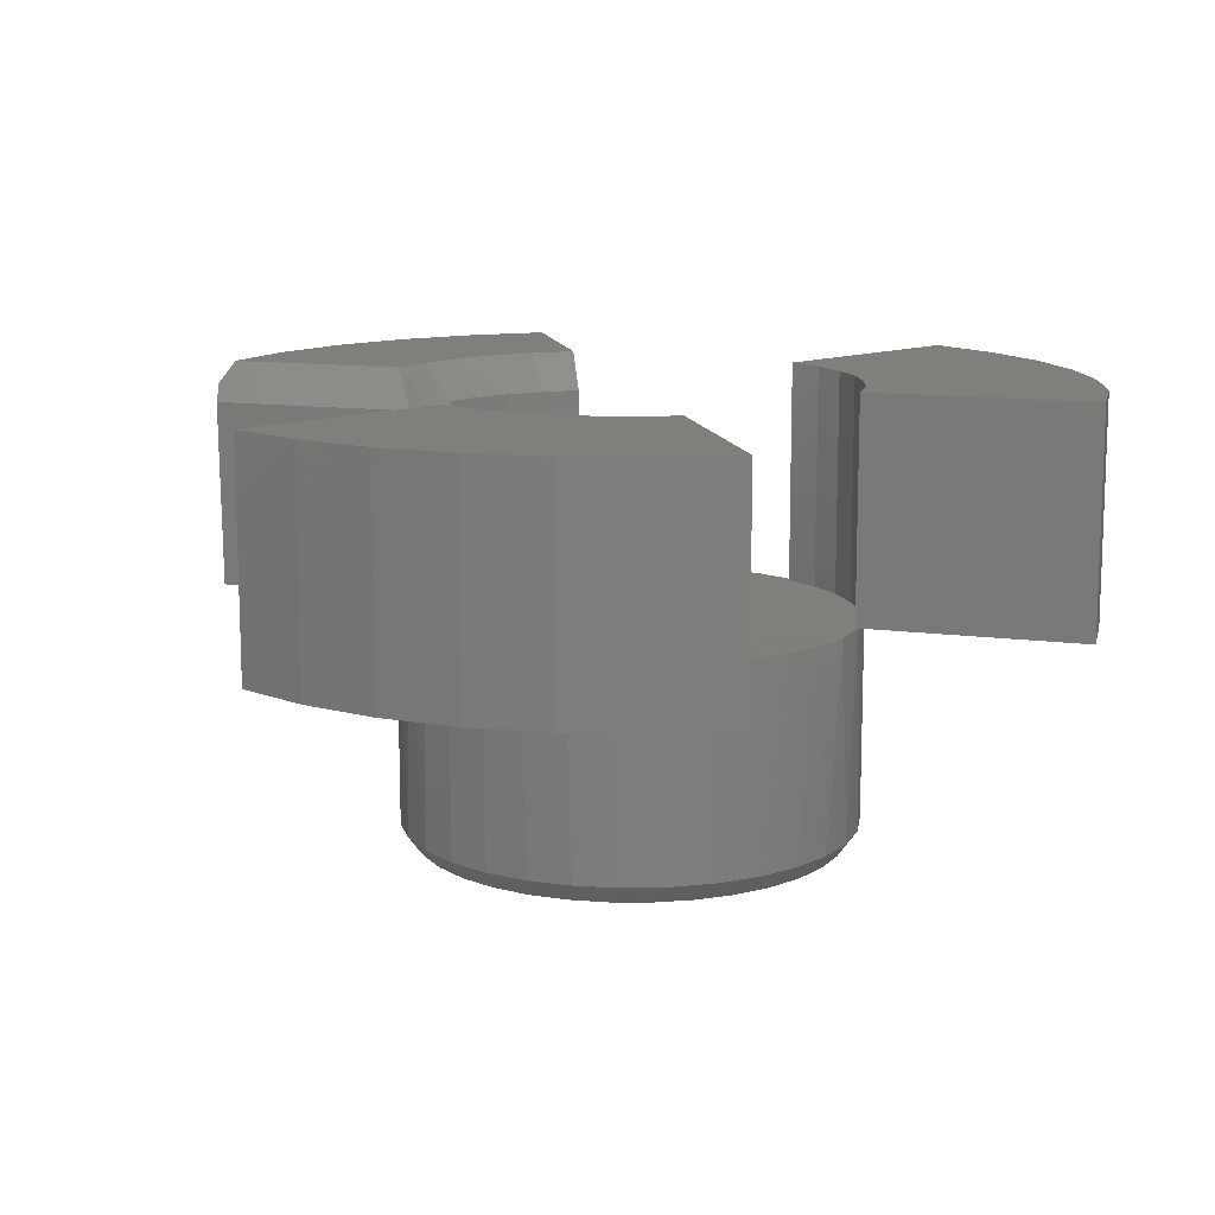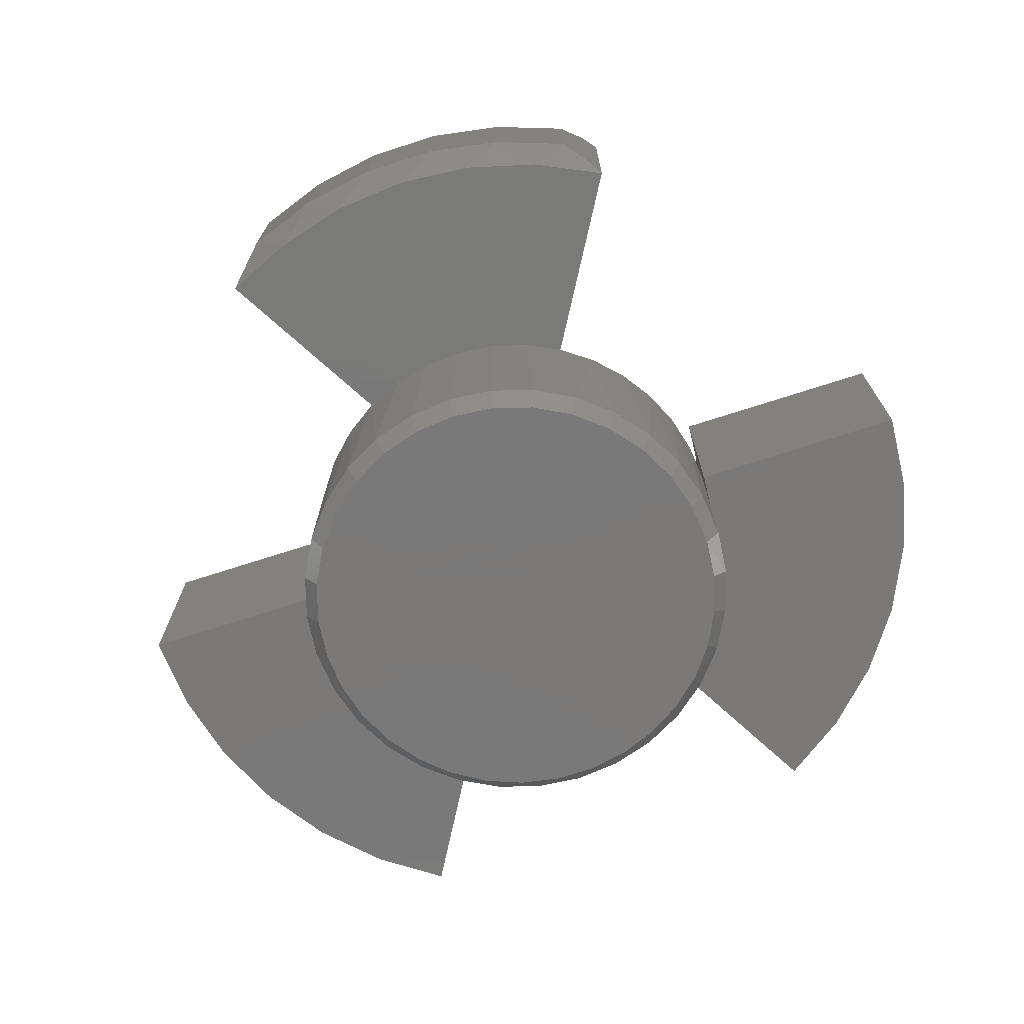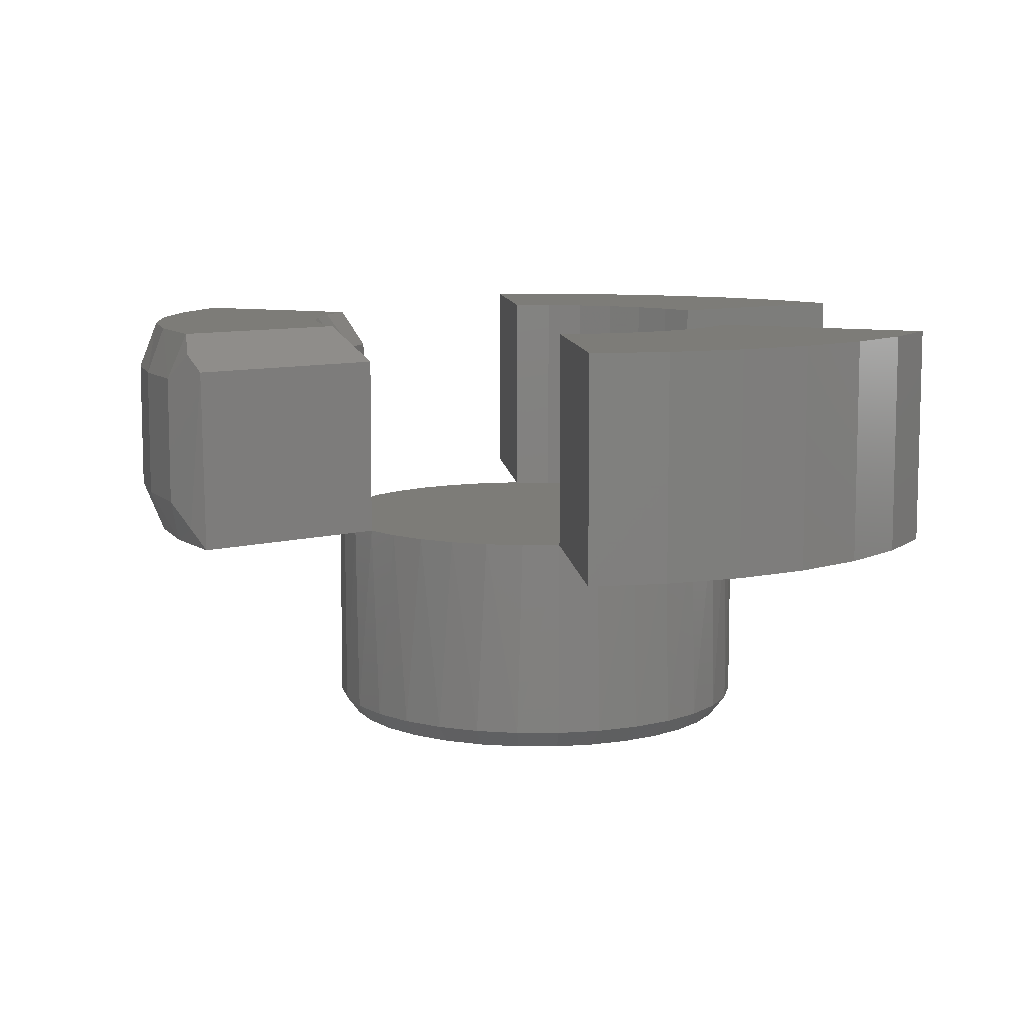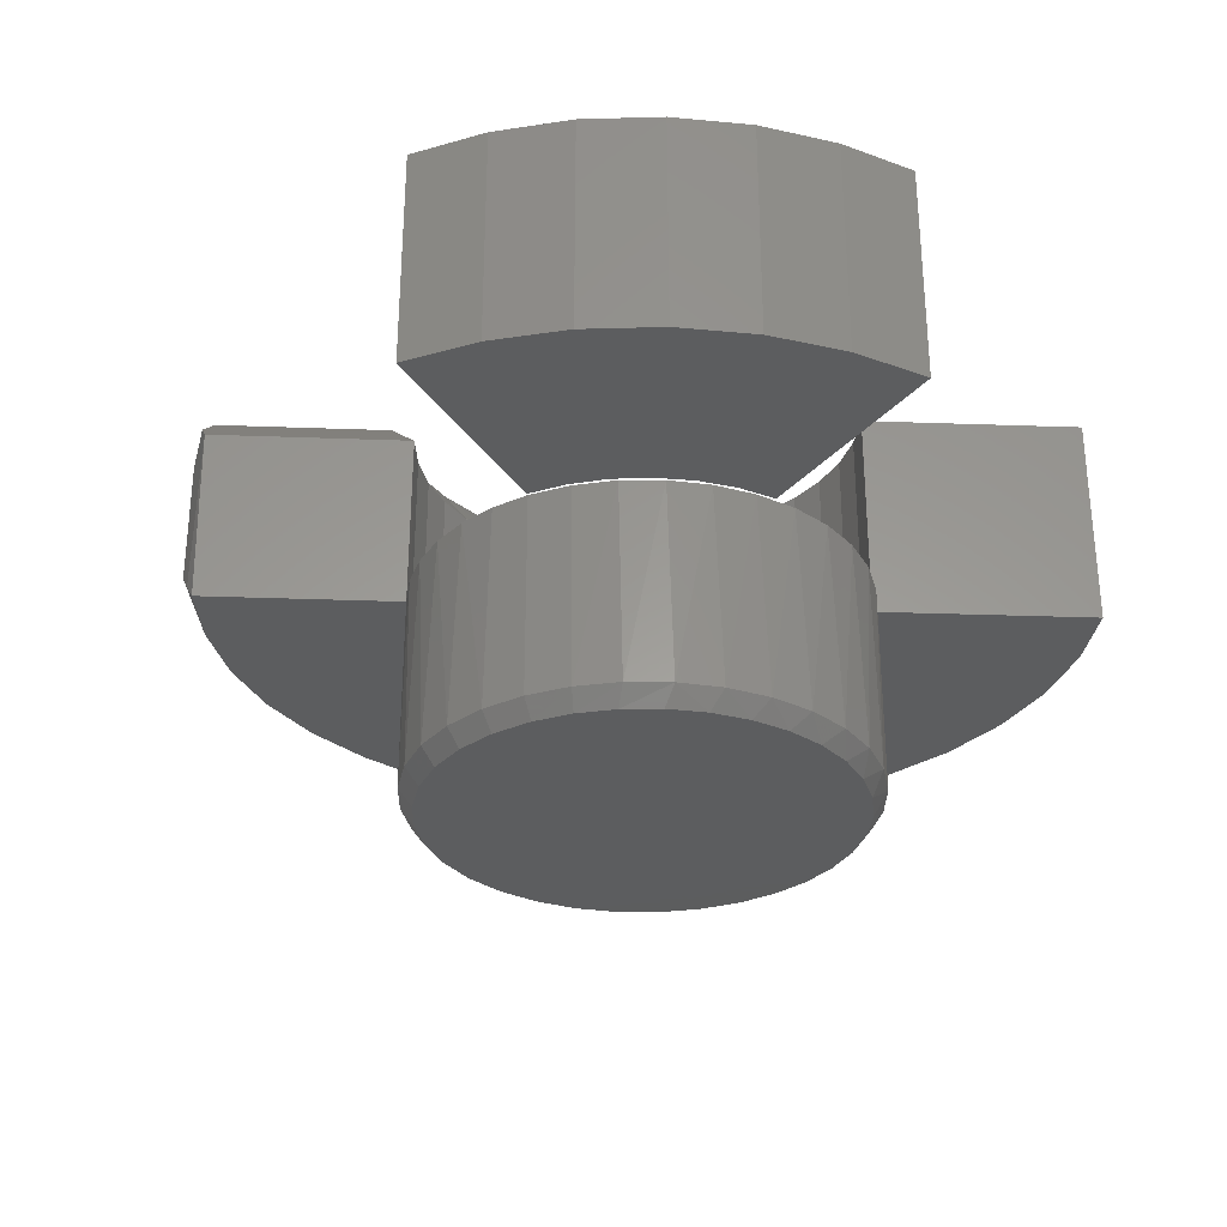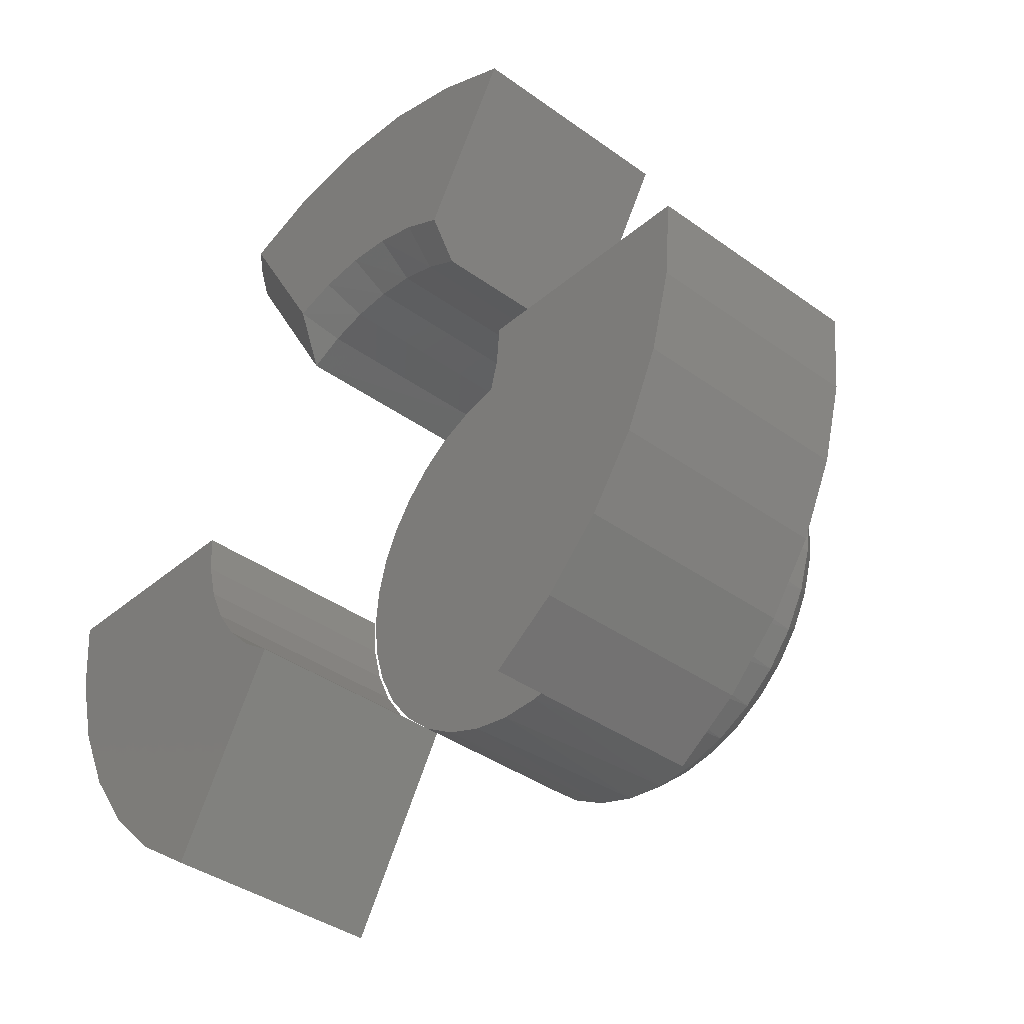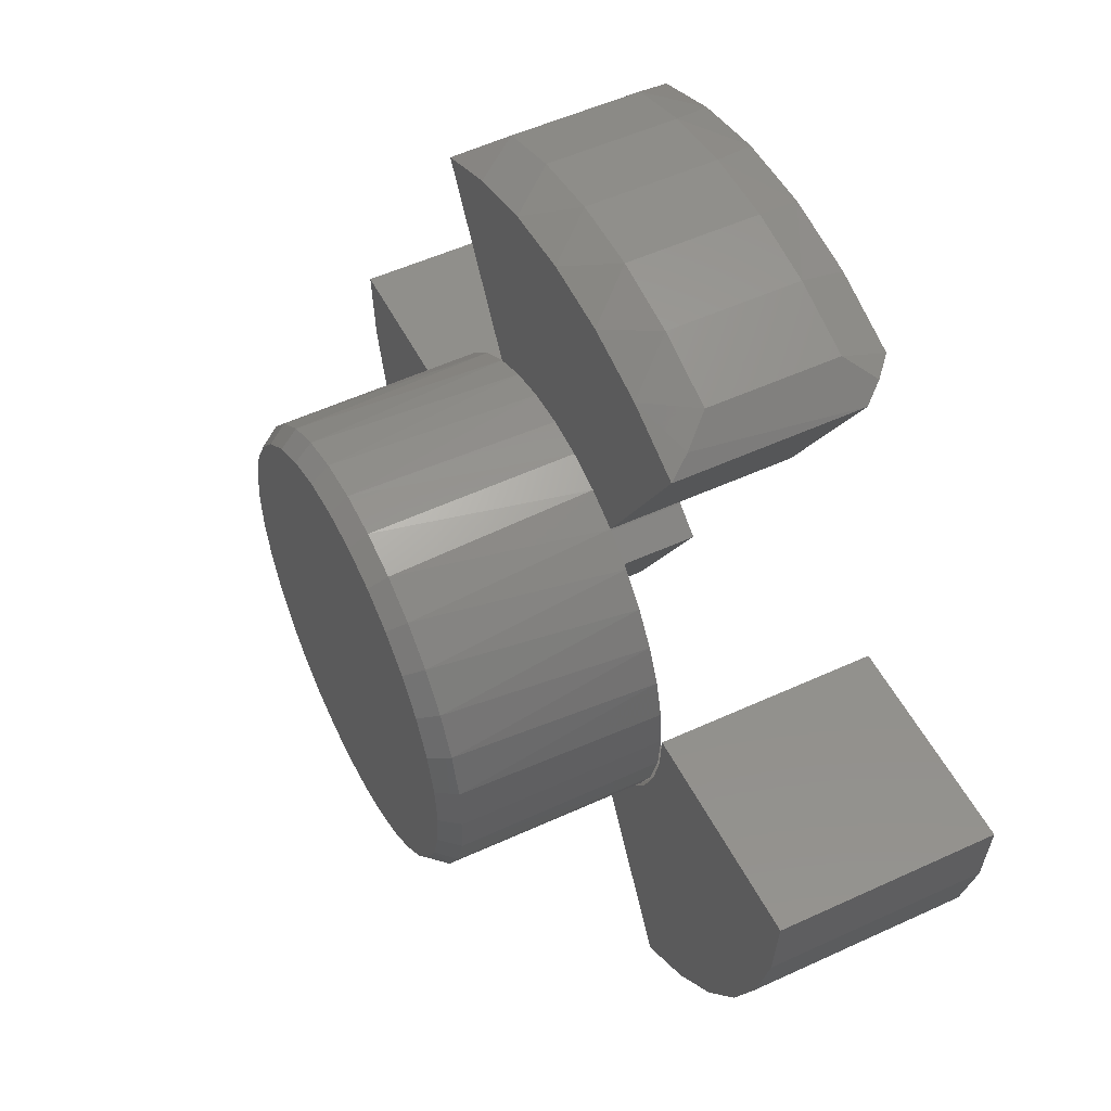
<metadata>
{"format":"stl","ext":"stl","renderer":"f3d","projection":"perspective","resolution":1024,"background":"white","views":[{"elev":12.5,"azim":-42.3,"up":"+Z"},{"elev":-72.6,"azim":-162.2,"up":"+Z"},{"elev":9.3,"azim":-95.8,"up":"+Z"},{"elev":-30.5,"azim":-62.7,"up":"+Z"},{"elev":-38.0,"azim":47.3,"up":"+Y"},{"elev":52.1,"azim":-116.5,"up":"+Y"}]}
</metadata>
<code>
# stl→obj: 204 verts, 400 faces
v -0.1855 0.3248 0.6875
v -0.1528 0.3926 0.75
v -0.3613 0.625 0.6875
v -0.3038 0.6506 0.75
v -0.3405 0.6472 0.7166
v -0.08083 0.4138 0.75
v -0.006202 0.4217 0.75
v 0.3613 0.625 0.75
v 0.06863 0.416 0.75
v 0.1412 0.397 0.75
v 0.2092 0.3652 0.75
v 0.09999 0.7114 0.75
v -0.03772 0.7175 0.75
v 0.234 0.679 0.75
v -0.174 0.6969 0.75
v 0 0.3749 0.375
v -0.06447 0.3692 0.6875
v -0.06447 0.3692 0.375
v -0.127 0.3523 0.6875
v -0.127 0.3523 0.375
v -0.186 0.3256 0.375
v -5.925e-17 0.3749 0.6875
v 0.06447 0.3692 0.375
v 0.06447 0.3692 0.6875
v 0.127 0.3523 0.375
v 0.127 0.3523 0.6875
v 0.1855 0.3248 0.375
v 0.1855 0.3248 0.6875
v 0.19 0.3323 0.375
v 0.3613 0.625 0.375
v -0.3592 0.6215 0.375
v -0.3058 0.684 0.4531
v -0.3393 0.6484 0.4097
v -0.3058 0.684 0.6719
v 0.1871 0.7259 0.6719
v 0.3058 0.684 0.6719
v 0.06296 0.7471 0.6719
v -0.06296 0.7471 0.6719
v -0.1871 0.7259 0.6719
v 0.13 0.3587 0.375
v 0.06642 0.3744 0.375
v 0.001077 0.3789 0.375
v -0.06406 0.3721 0.375
v -0.1271 0.3541 0.375
v -0.2458 0.6748 0.375
v 0.2458 0.6748 0.375
v 1.11e-16 0.7185 0.375
v 0.1248 0.7075 0.375
v -0.1248 0.7075 0.375
v -0.1871 0.7259 0.4531
v -0.06296 0.7471 0.4531
v 0.06296 0.7471 0.4531
v 0.1871 0.7259 0.4531
v 0.3058 0.684 0.4531
v 0.246 0.2948 0.375
v 0.3868 0 0.375
v 0.377 -0.002467 0.375
v 0.3868 -0.002467 0.375
v -0.3644 -0.07096 0.375
v 0.3712 -0.06794 0.375
v -0.0867 -0.367 0.375
v -0.01631 -0.3782 0.375
v 0.05493 -0.376 0.375
v -0.3711 4.641e-17 0.375
v 0.3808 0.0672 0.375
v -0.3654 0.06496 0.375
v -0.3488 0.128 0.375
v 0.363 0.1323 0.375
v -0.3216 0.1872 0.375
v 0.3339 0.1931 0.375
v -0.2846 0.2409 0.375
v 0.2945 0.2479 0.375
v -0.239 0.2875 0.375
v 0.3542 -0.1314 0.375
v -0.3445 -0.1394 0.375
v 0.3262 -0.1909 0.375
v -0.3121 -0.2029 0.375
v 0.2883 -0.2446 0.375
v -0.2685 -0.2593 0.375
v 0.2416 -0.2908 0.375
v -0.2151 -0.3064 0.375
v 0.1875 -0.3281 0.375
v -0.1537 -0.3427 0.375
v 0.19 -0.3323 0.375
v 0.1245 -0.3606 0.375
v -0.3638 0.07393 0.03125
v -0.3422 0.145 0.03125
v -0.3072 0.2105 0.03125
v -0.2601 0.268 0.03125
v -0.2026 0.3151 0.03125
v -0.06603 0.3717 0.03125
v -0.1371 0.3501 0.03125
v 0.007895 0.3789 0.03125
v 0.08182 0.3717 0.03125
v 0.1529 0.3501 0.03125
v 0.2184 0.3151 0.03125
v 0.2759 0.268 0.03125
v 0.323 0.2105 0.03125
v 0.358 0.145 0.03125
v 0.3796 0.07393 0.03125
v -0.3711 4.641e-17 0.03125
v 0.3868 -9.281e-17 0.03125
v 0.377 -0.6538 0.375
v 0.6515 -0.3785 0.375
v 0.5767 -0.486 0.375
v 0.4842 -0.5787 0.375
v 0.3624 -0.1338 0.375
v 0.3805 -0.06922 0.375
v 0.7395 -0.133 0.375
v 0.75 -0.002467 0.375
v 0.294 -0.2485 0.375
v 0.3333 -0.1942 0.375
v 0.7063 -0.2596 0.375
v 0.2457 -0.2951 0.375
v 0.3796 -0.07393 0.03125
v 0.358 -0.145 0.03125
v 0.323 -0.2105 0.03125
v 0.2759 -0.268 0.03125
v 0.2184 -0.3151 0.03125
v 0.08182 -0.3717 0.03125
v 0.1529 -0.3501 0.03125
v 0.007895 -0.3789 0.03125
v -0.06603 -0.3717 0.03125
v -0.1371 -0.3501 0.03125
v -0.2026 -0.3151 0.03125
v -0.2601 -0.268 0.03125
v -0.3072 -0.2105 0.03125
v -0.3422 -0.145 0.03125
v -0.3638 -0.07393 0.03125
v 0.3542 -0.1314 0.75
v 0.3712 -0.06794 0.75
v 0.377 -0.002467 0.75
v 0.3262 -0.1909 0.75
v 0.2883 -0.2446 0.75
v 0.2416 -0.2908 0.75
v 0.1875 -0.3281 0.75
v 0.75 -0.002467 0.75
v 0.377 -0.6538 0.75
v 0.4842 -0.5787 0.75
v 0.5767 -0.486 0.75
v 0.6515 -0.3785 0.75
v 0.7395 -0.133 0.75
v 0.7063 -0.2596 0.75
v -0.1903 -0.3276 0.75
v -0.2437 -0.2896 0.75
v -0.6499 -0.3749 0.75
v -0.7389 -0.1302 0.75
v -0.7052 -0.2565 0.75
v -0.3267 -0.1887 0.75
v -0.3537 -0.129 0.75
v -0.3698 -0.0654 0.75
v -0.3746 -4.977e-15 0.75
v -0.75 7.834e-15 0.75
v -0.2897 -0.2428 0.75
v -0.3746 -0.6484 0.75
v -0.5747 -0.4818 0.75
v -0.482 -0.574 0.75
v -0.6499 -0.3749 0.375
v -0.2437 -0.2896 0.375
v -0.1903 -0.3276 0.375
v -0.7389 -0.1302 0.375
v -0.75 7.834e-15 0.375
v -0.3746 -4.977e-15 0.375
v -0.3698 -0.0654 0.375
v -0.3537 -0.129 0.375
v -0.3267 -0.1887 0.375
v -0.7052 -0.2565 0.375
v -0.2897 -0.2428 0.375
v -0.482 -0.574 0.375
v -0.5747 -0.4818 0.375
v -0.3746 -0.6484 0.375
v 0.007895 0.3555 0
v 0.07725 0.3487 0
v -0.06146 0.3487 0
v 0.0407 -0.354 0
v -0.02491 -0.354 0
v 0.1052 -0.3419 0
v -0.0894 -0.3419 0
v -0.1506 -0.3182 0
v 0.1664 -0.3182 0
v -0.2063 -0.2837 0
v 0.2221 -0.2837 0
v -0.2548 -0.2395 0
v 0.2706 -0.2395 0
v -0.2944 -0.1872 0
v 0.3102 -0.1872 0
v -0.3236 -0.1284 0
v 0.3394 -0.1284 0
v -0.3416 -0.06532 0
v 0.3574 -0.06532 0
v -0.3476 2.627e-07 0
v 0.3634 -8.334e-18 0
v -0.3408 0.06936 0
v 0.3566 0.06936 0
v -0.3206 0.136 0
v 0.3363 0.136 0
v -0.2877 0.1975 0
v 0.3035 0.1975 0
v -0.2435 0.2514 0
v 0.2593 0.2514 0
v -0.1896 0.2956 0
v 0.2054 0.2956 0
v -0.1282 0.3284 0
v 0.1439 0.3284 0
f 1 2 3
f 3 2 4
f 3 4 5
f 4 2 6
f 4 6 7
f 4 7 8
f 8 7 9
f 8 9 10
f 8 10 11
f 12 13 14
f 14 13 15
f 14 15 8
f 8 15 4
f 16 17 18
f 18 17 19
f 18 19 20
f 20 19 1
f 20 1 21
f 17 16 22
f 22 16 23
f 22 23 24
f 24 23 25
f 24 25 26
f 26 25 27
f 26 27 28
f 8 11 28
f 8 28 27
f 8 27 29
f 8 29 30
f 31 21 3
f 3 21 1
f 1 19 2
f 2 19 17
f 2 17 6
f 6 17 22
f 6 22 7
f 7 22 24
f 7 24 9
f 9 24 26
f 9 26 10
f 10 26 28
f 10 28 11
f 32 33 34
f 5 34 3
f 3 34 33
f 3 33 31
f 35 14 36
f 14 8 36
f 12 14 35
f 13 12 37
f 12 35 37
f 4 34 5
f 37 38 13
f 13 38 39
f 13 39 15
f 15 39 34
f 15 34 4
f 31 40 41
f 31 41 42
f 31 42 43
f 31 43 44
f 31 44 21
f 30 29 40
f 30 40 31
f 30 31 45
f 30 45 46
f 47 48 49
f 49 48 46
f 49 46 45
f 32 34 50
f 50 34 39
f 50 39 51
f 51 39 38
f 51 38 52
f 52 38 37
f 52 37 53
f 53 37 35
f 53 35 54
f 54 35 36
f 8 30 36
f 36 30 54
f 32 45 33
f 32 50 45
f 54 46 53
f 54 30 46
f 53 46 48
f 52 48 47
f 52 53 48
f 51 47 49
f 51 52 47
f 50 49 45
f 50 51 49
f 31 33 45
f 27 55 29
f 56 57 58
f 57 59 60
f 61 62 63
f 64 59 57
f 64 57 56
f 64 56 65
f 64 65 66
f 66 65 67
f 67 65 68
f 67 68 69
f 69 68 70
f 69 70 71
f 71 70 72
f 71 72 73
f 73 72 55
f 73 55 21
f 21 55 27
f 21 27 20
f 20 27 25
f 20 25 18
f 18 25 23
f 18 23 16
f 60 59 74
f 74 59 75
f 74 75 76
f 76 75 77
f 76 77 78
f 78 77 79
f 78 79 80
f 80 79 81
f 80 81 82
f 82 81 83
f 82 83 84
f 84 83 85
f 85 83 61
f 85 61 63
f 86 67 87
f 87 67 69
f 87 69 88
f 88 69 71
f 88 71 89
f 71 73 89
f 90 89 73
f 91 92 44
f 44 43 91
f 93 41 94
f 94 41 40
f 94 40 95
f 96 55 97
f 55 72 97
f 98 97 72
f 72 70 98
f 99 98 70
f 70 68 99
f 100 99 68
f 29 55 96
f 29 96 95
f 29 95 40
f 21 44 92
f 21 92 90
f 21 90 73
f 101 64 86
f 86 64 66
f 86 66 67
f 91 43 93
f 93 43 42
f 93 42 41
f 56 102 65
f 65 102 100
f 65 100 68
f 103 84 104
f 103 104 105
f 103 105 106
f 107 108 109
f 109 108 58
f 109 58 110
f 111 112 113
f 113 112 107
f 113 107 109
f 84 114 104
f 104 114 111
f 104 111 113
f 115 108 107
f 115 107 116
f 116 107 112
f 116 112 117
f 117 112 111
f 117 111 118
f 118 111 114
f 118 114 119
f 120 121 85
f 85 63 120
f 122 120 63
f 63 62 122
f 123 122 62
f 62 61 123
f 124 123 61
f 61 83 124
f 125 124 83
f 83 81 125
f 126 125 81
f 81 79 126
f 127 126 79
f 79 77 127
f 128 127 77
f 77 75 128
f 129 128 75
f 84 85 121
f 84 121 119
f 84 119 114
f 108 115 58
f 58 115 102
f 58 102 56
f 64 101 59
f 59 101 129
f 59 129 75
f 76 130 74
f 74 130 131
f 74 131 60
f 60 131 132
f 60 132 57
f 130 76 133
f 133 76 78
f 133 78 134
f 134 78 80
f 134 80 135
f 135 80 82
f 135 82 136
f 137 110 132
f 132 110 58
f 132 58 57
f 103 138 84
f 84 138 136
f 84 136 82
f 138 139 140
f 138 140 141
f 138 141 136
f 137 132 142
f 142 132 131
f 142 131 130
f 142 130 143
f 143 130 133
f 143 133 134
f 143 134 141
f 141 134 135
f 141 135 136
f 110 137 109
f 109 137 142
f 109 142 113
f 113 142 143
f 113 143 104
f 104 143 141
f 104 141 105
f 105 141 140
f 105 140 106
f 106 140 139
f 106 139 103
f 103 139 138
f 144 145 146
f 147 148 149
f 147 149 150
f 147 150 151
f 147 151 152
f 147 152 153
f 146 145 148
f 148 145 154
f 148 154 149
f 144 146 155
f 155 146 156
f 155 156 157
f 158 159 160
f 161 162 163
f 161 163 164
f 161 164 165
f 161 165 166
f 161 166 167
f 166 168 167
f 167 168 159
f 167 159 158
f 169 170 171
f 171 170 158
f 171 158 160
f 163 162 152
f 152 162 153
f 166 154 168
f 168 154 145
f 168 145 159
f 159 145 144
f 159 144 160
f 154 166 149
f 149 166 165
f 149 165 150
f 150 165 164
f 150 164 151
f 151 164 163
f 151 163 152
f 171 160 155
f 155 160 144
f 171 155 169
f 169 155 157
f 169 157 170
f 170 157 156
f 170 156 158
f 158 156 146
f 158 146 167
f 167 146 148
f 167 148 161
f 161 148 147
f 161 147 162
f 162 147 153
f 172 173 174
f 175 176 177
f 176 178 177
f 177 178 179
f 177 179 180
f 180 179 181
f 180 181 182
f 182 181 183
f 182 183 184
f 184 183 185
f 184 185 186
f 186 185 187
f 186 187 188
f 188 187 189
f 188 189 190
f 190 189 191
f 190 191 192
f 192 191 193
f 192 193 194
f 194 193 195
f 194 195 196
f 196 195 197
f 196 197 198
f 198 197 199
f 198 199 200
f 200 199 201
f 200 201 202
f 202 201 203
f 202 203 204
f 204 203 174
f 204 174 173
f 204 95 202
f 202 95 96
f 202 96 200
f 200 96 97
f 200 97 198
f 198 97 98
f 198 98 196
f 196 98 99
f 196 99 194
f 194 99 100
f 194 100 192
f 192 100 102
f 92 203 90
f 90 203 201
f 90 201 89
f 89 201 199
f 89 199 88
f 88 199 197
f 88 197 87
f 87 197 195
f 87 195 86
f 86 195 193
f 86 193 101
f 101 193 191
f 203 92 174
f 174 92 91
f 174 91 172
f 172 91 93
f 172 93 173
f 173 93 94
f 173 94 204
f 204 94 95
f 183 126 127
f 179 124 125
f 179 125 181
f 125 126 181
f 181 126 183
f 178 123 124
f 178 124 179
f 176 122 123
f 176 123 178
f 120 175 177
f 120 122 175
f 175 122 176
f 180 119 121
f 180 121 177
f 121 120 177
f 182 118 119
f 182 119 180
f 117 118 184
f 184 118 182
f 101 191 129
f 129 191 189
f 129 189 128
f 128 189 187
f 128 187 127
f 127 187 185
f 127 185 183
f 192 102 190
f 190 102 115
f 190 115 188
f 188 115 116
f 188 116 186
f 186 116 117
f 186 117 184

</code>
